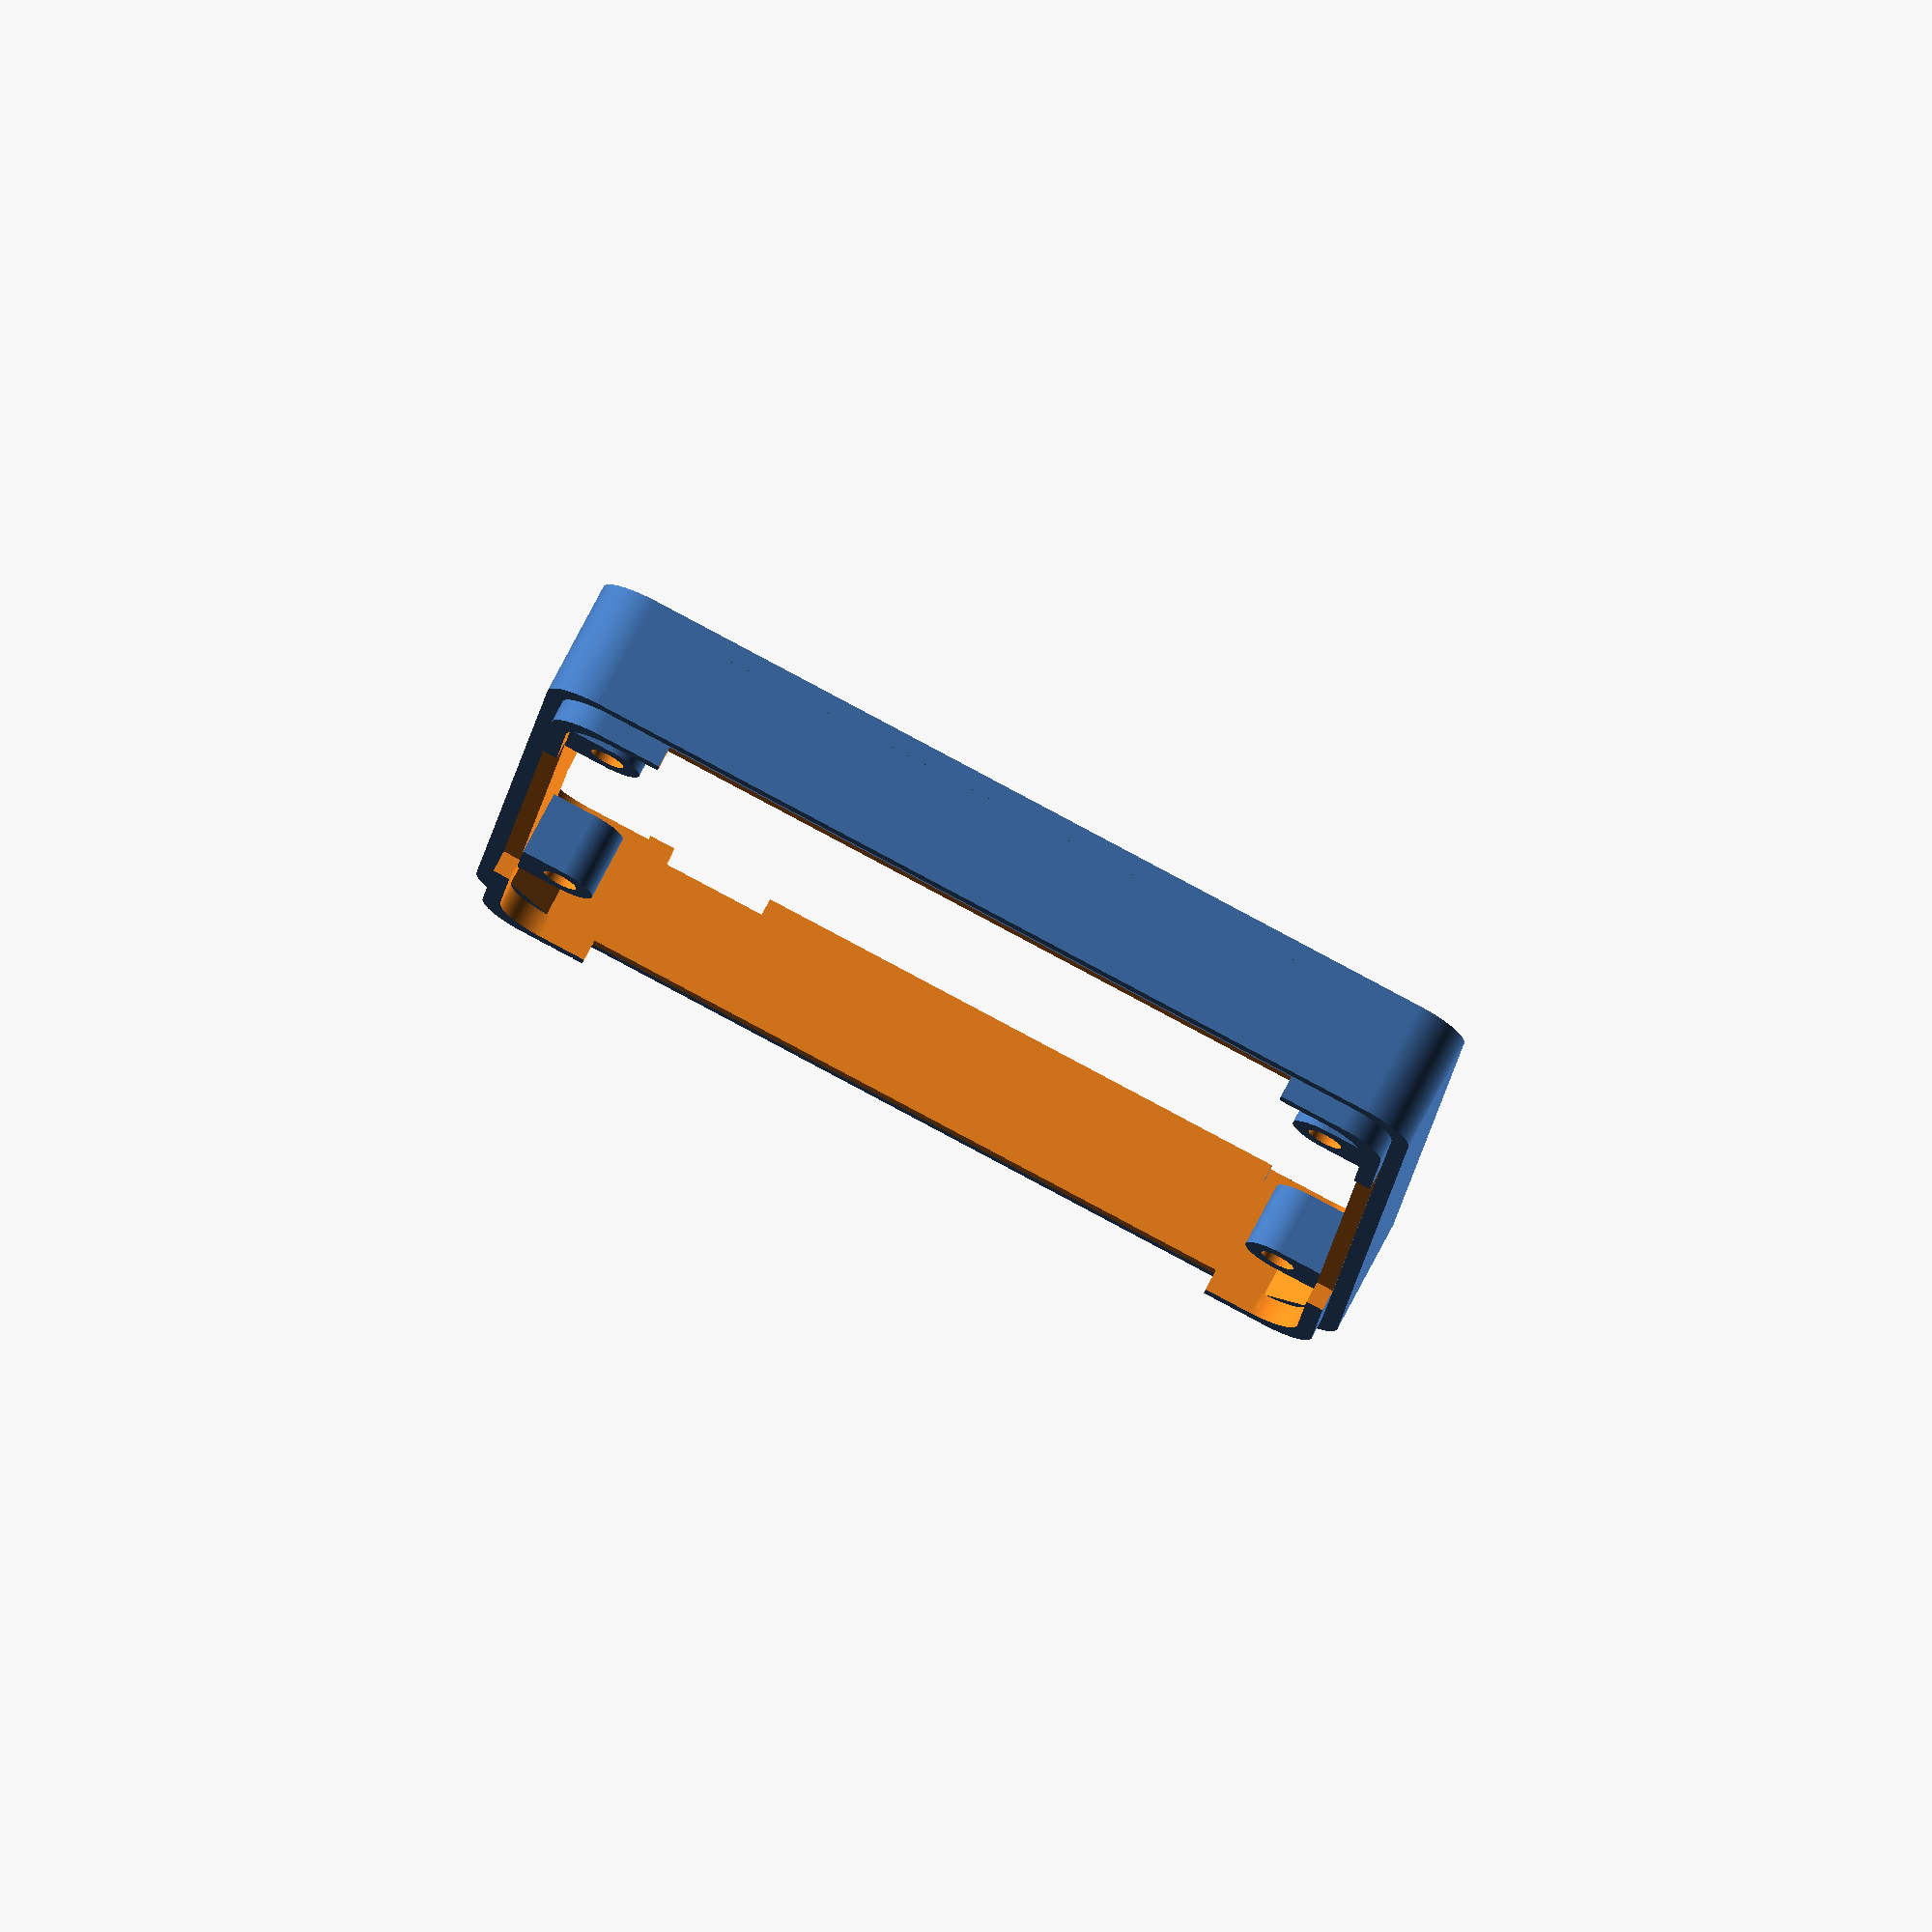
<openscad>
$fn = 100;

outer_size = 54;
thickness = 2;
inner_size = outer_size - thickness*2;
height = 6.7;
hole_size = 3;
edge_height = 1.3;

module roundedCube(x, y, z, radius=0) {
  translate([radius,radius,0]) minkowski() {
    cube([
      x-(radius*2),
      y-(radius*2),
      z-0.1
    ]);
    cylinder(r=radius, h=0.1);
  }
}

module enclosure() {
  difference() {
    roundedCube(outer_size, outer_size, height, radius=3);
    translate([thickness, thickness, -1])
      roundedCube(inner_size, inner_size, height+2, radius=2.5, $fn=4);
  }
}

module screw() {
  top = 5;
  width = 4;
  z = 3.7;
  translate([outer_size/2, outer_size/2])
  for (i=[-1:2:1]) for (j=[-1:2:1]) {
    translate([(inner_size/2-top/2)*i, (inner_size/2-9)*j, z/2+3])
    difference() {
      union() {
        translate([i*top/4,0,0]) cube([top/2,width,z], center=true);
        cylinder(h=z, r=width/2, center=true);
      }
      cylinder(h=z+2, r=1, center=true);
    }
  }
}

difference() {
  union() {
    enclosure();
    difference() {
      translate([1,1,height]) roundedCube(outer_size-2, outer_size-2, edge_height, radius=2.7);
      translate([2,2,height-1]) roundedCube(inner_size, inner_size, edge_height+2, 2.8);
      translate([outer_size/2,outer_size/2,height+0.7]) {
        cube([outer_size+20, outer_size-2-10*2, edge_height], center=true);
        cube([outer_size-2-6.5*2, outer_size+20, edge_height], center=true);
      }
    }
    screw();
  }
  translate([0,0,-7]) difference() {
    translate([1,1,height]) roundedCube(outer_size-2, outer_size-2, edge_height, radius=2.7);
    translate([outer_size/2,outer_size/2,height+0.7]) {
      cube([outer_size+20, outer_size-2-10*2, edge_height], center=true);
      cube([outer_size-2-6.5*2, outer_size+20, edge_height], center=true);
    }
  };
  translate([9,-1,-1]) cube([6,4,2]);
}
</openscad>
<views>
elev=104.6 azim=185.3 roll=152.5 proj=o view=wireframe
</views>
